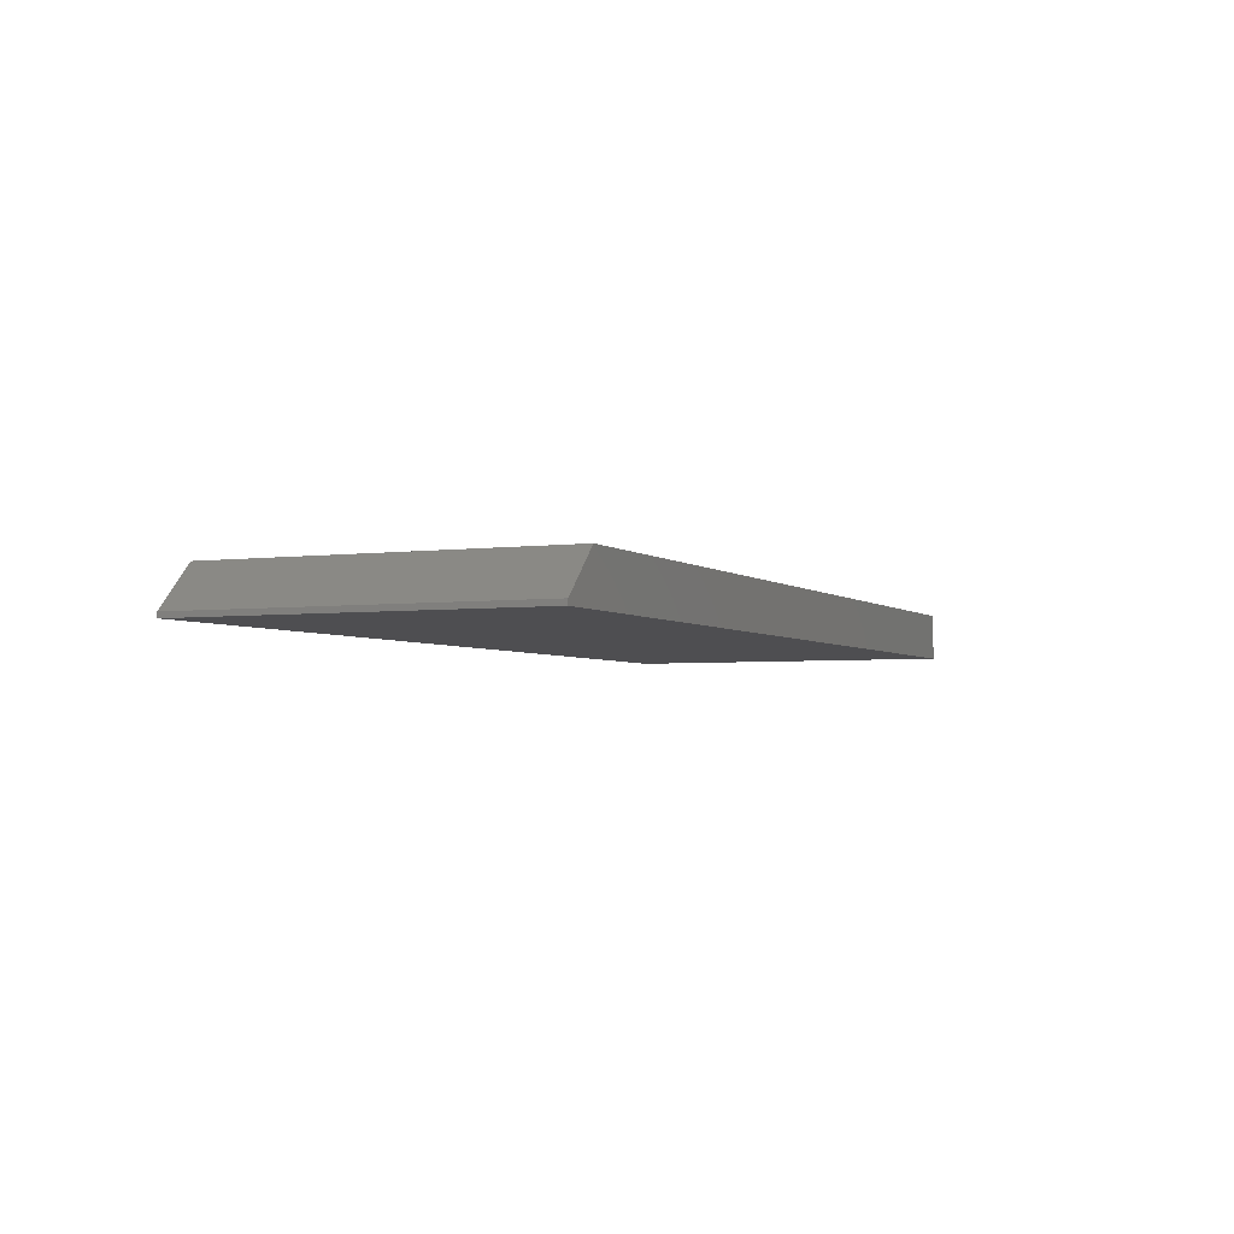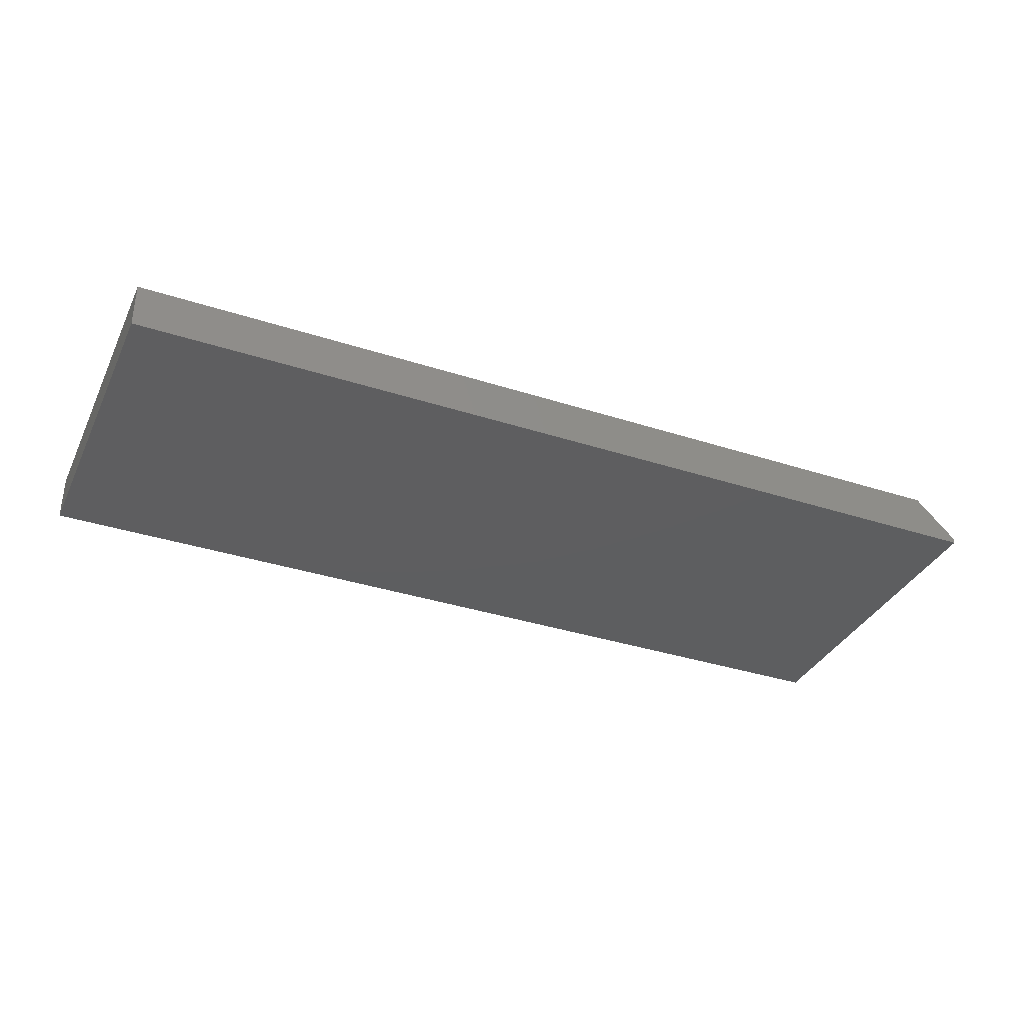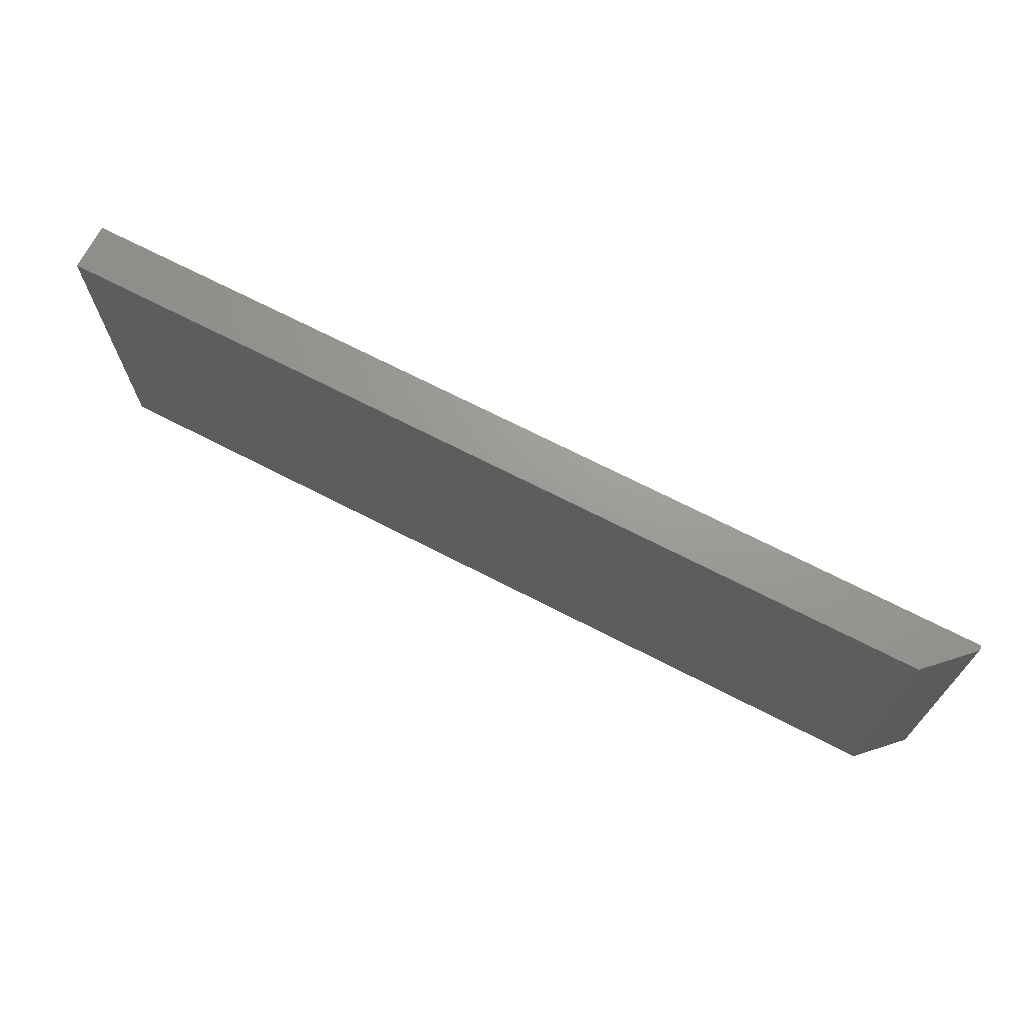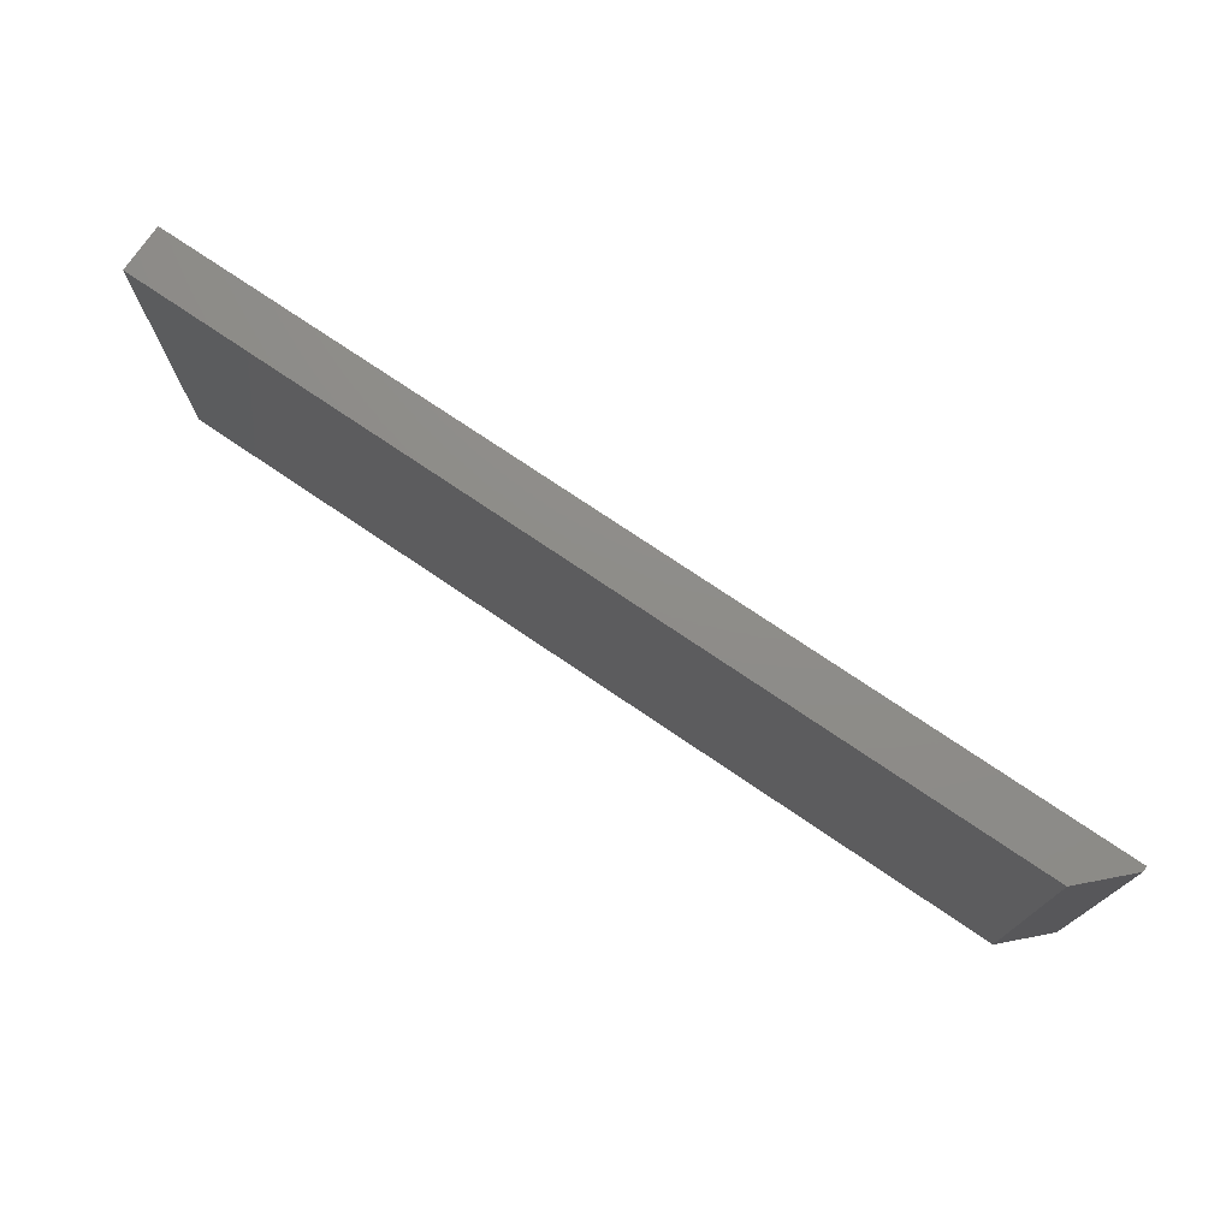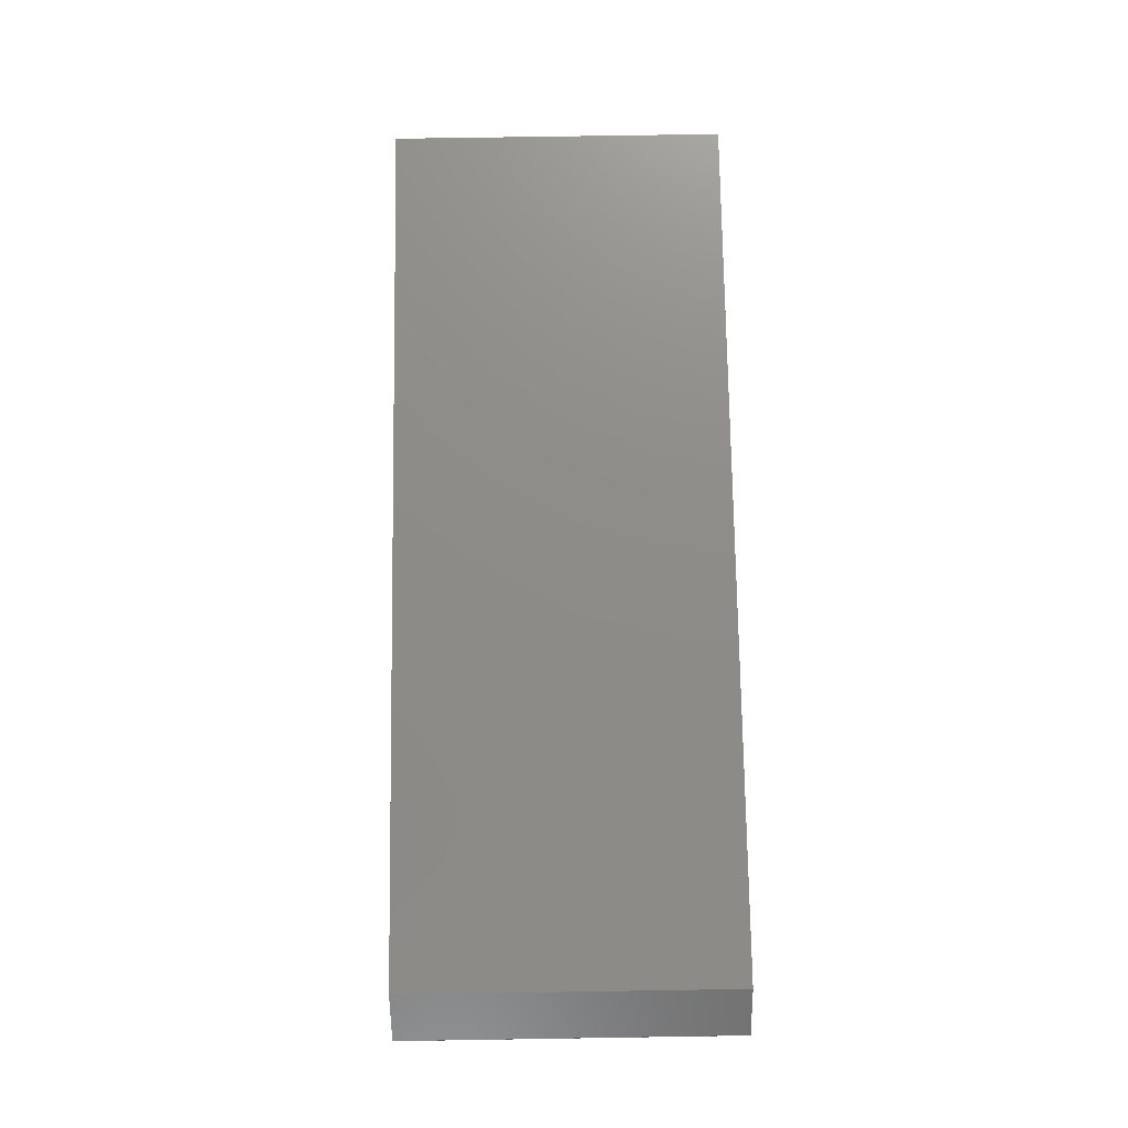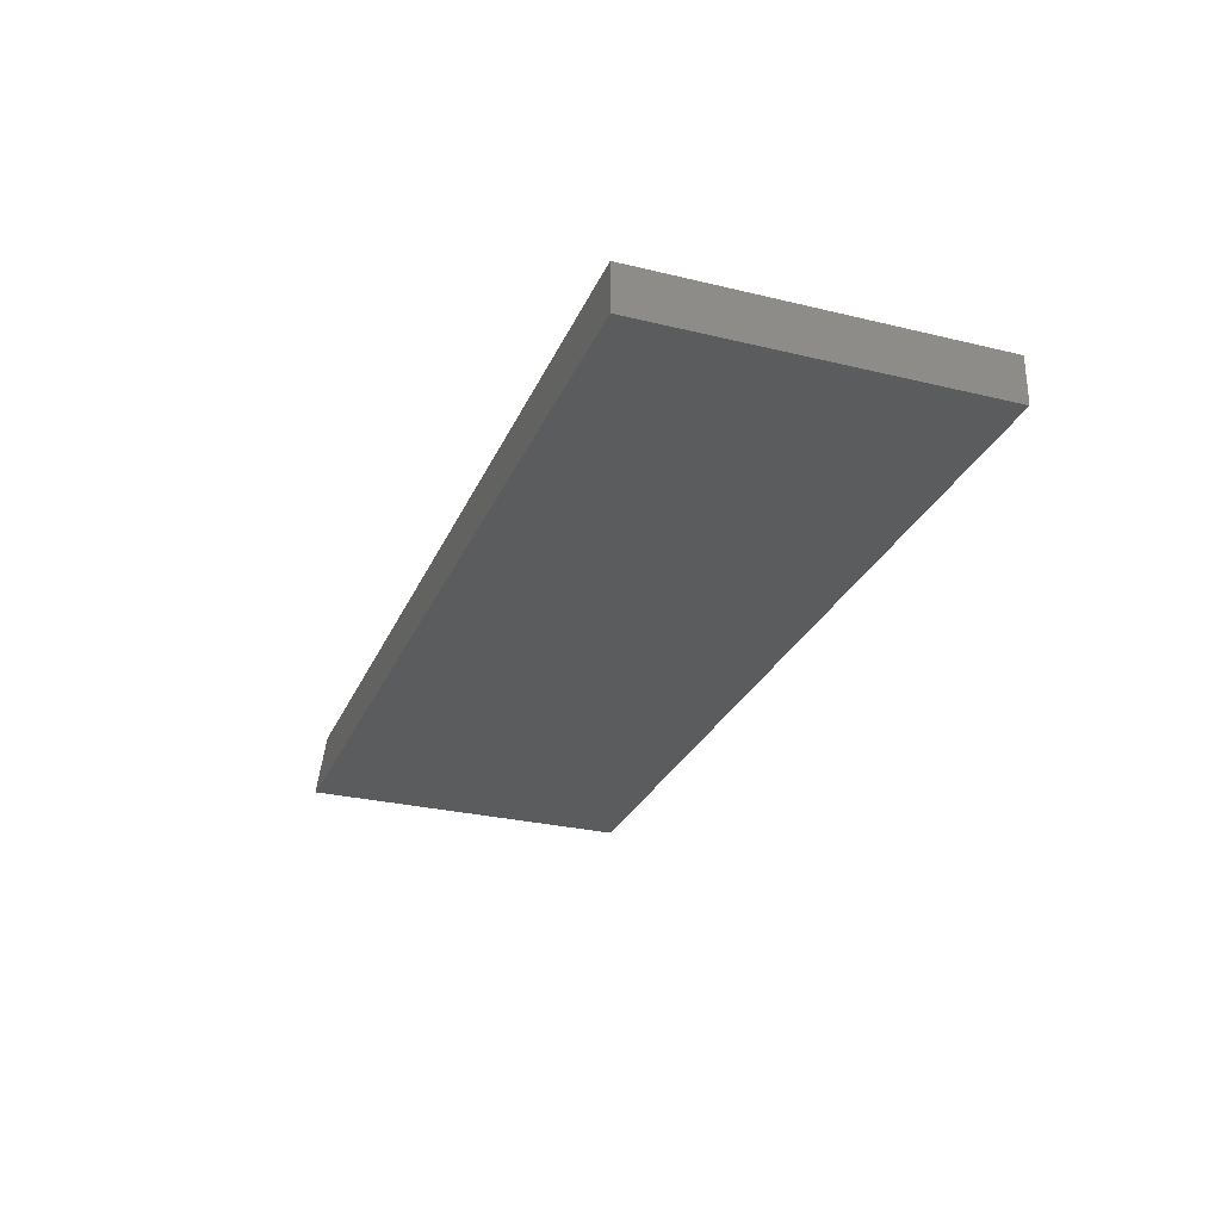
<metadata>
{"format":"stl","ext":"stl","renderer":"f3d","projection":"perspective","resolution":1024,"background":"white","views":[{"elev":-3.6,"azim":-65.9,"up":"+Y"},{"elev":-35.3,"azim":156.7,"up":"+Y"},{"elev":69.6,"azim":-152.7,"up":"+Z"},{"elev":74.5,"azim":-145.8,"up":"+Z"},{"elev":74.8,"azim":-90.9,"up":"+Y"},{"elev":-28.1,"azim":69.8,"up":"+Y"}]}
</metadata>
<code>
# stl→obj: 10 verts, 16 faces
v -0.6875 6.939e-18 -0.1953
v -0.6875 3.554e-17 0.3199
v 0.6484 1.553e-16 -0.1953
v 0.6484 1.839e-16 0.3199
v -0.75 -0.07031 0.3199
v -0.75 -0.0625 0.3199
v -0.75 -0.07031 -0.1953
v -0.75 -0.0625 -0.1953
v 0.6484 -0.07031 0.3199
v 0.6484 -0.07031 -0.1953
f 1 2 3
f 3 2 4
f 5 6 7
f 7 6 8
f 9 4 5
f 5 4 2
f 5 2 6
f 3 10 1
f 1 10 7
f 1 7 8
f 6 2 8
f 8 2 1
f 7 10 5
f 5 10 9
f 10 3 9
f 9 3 4

</code>
